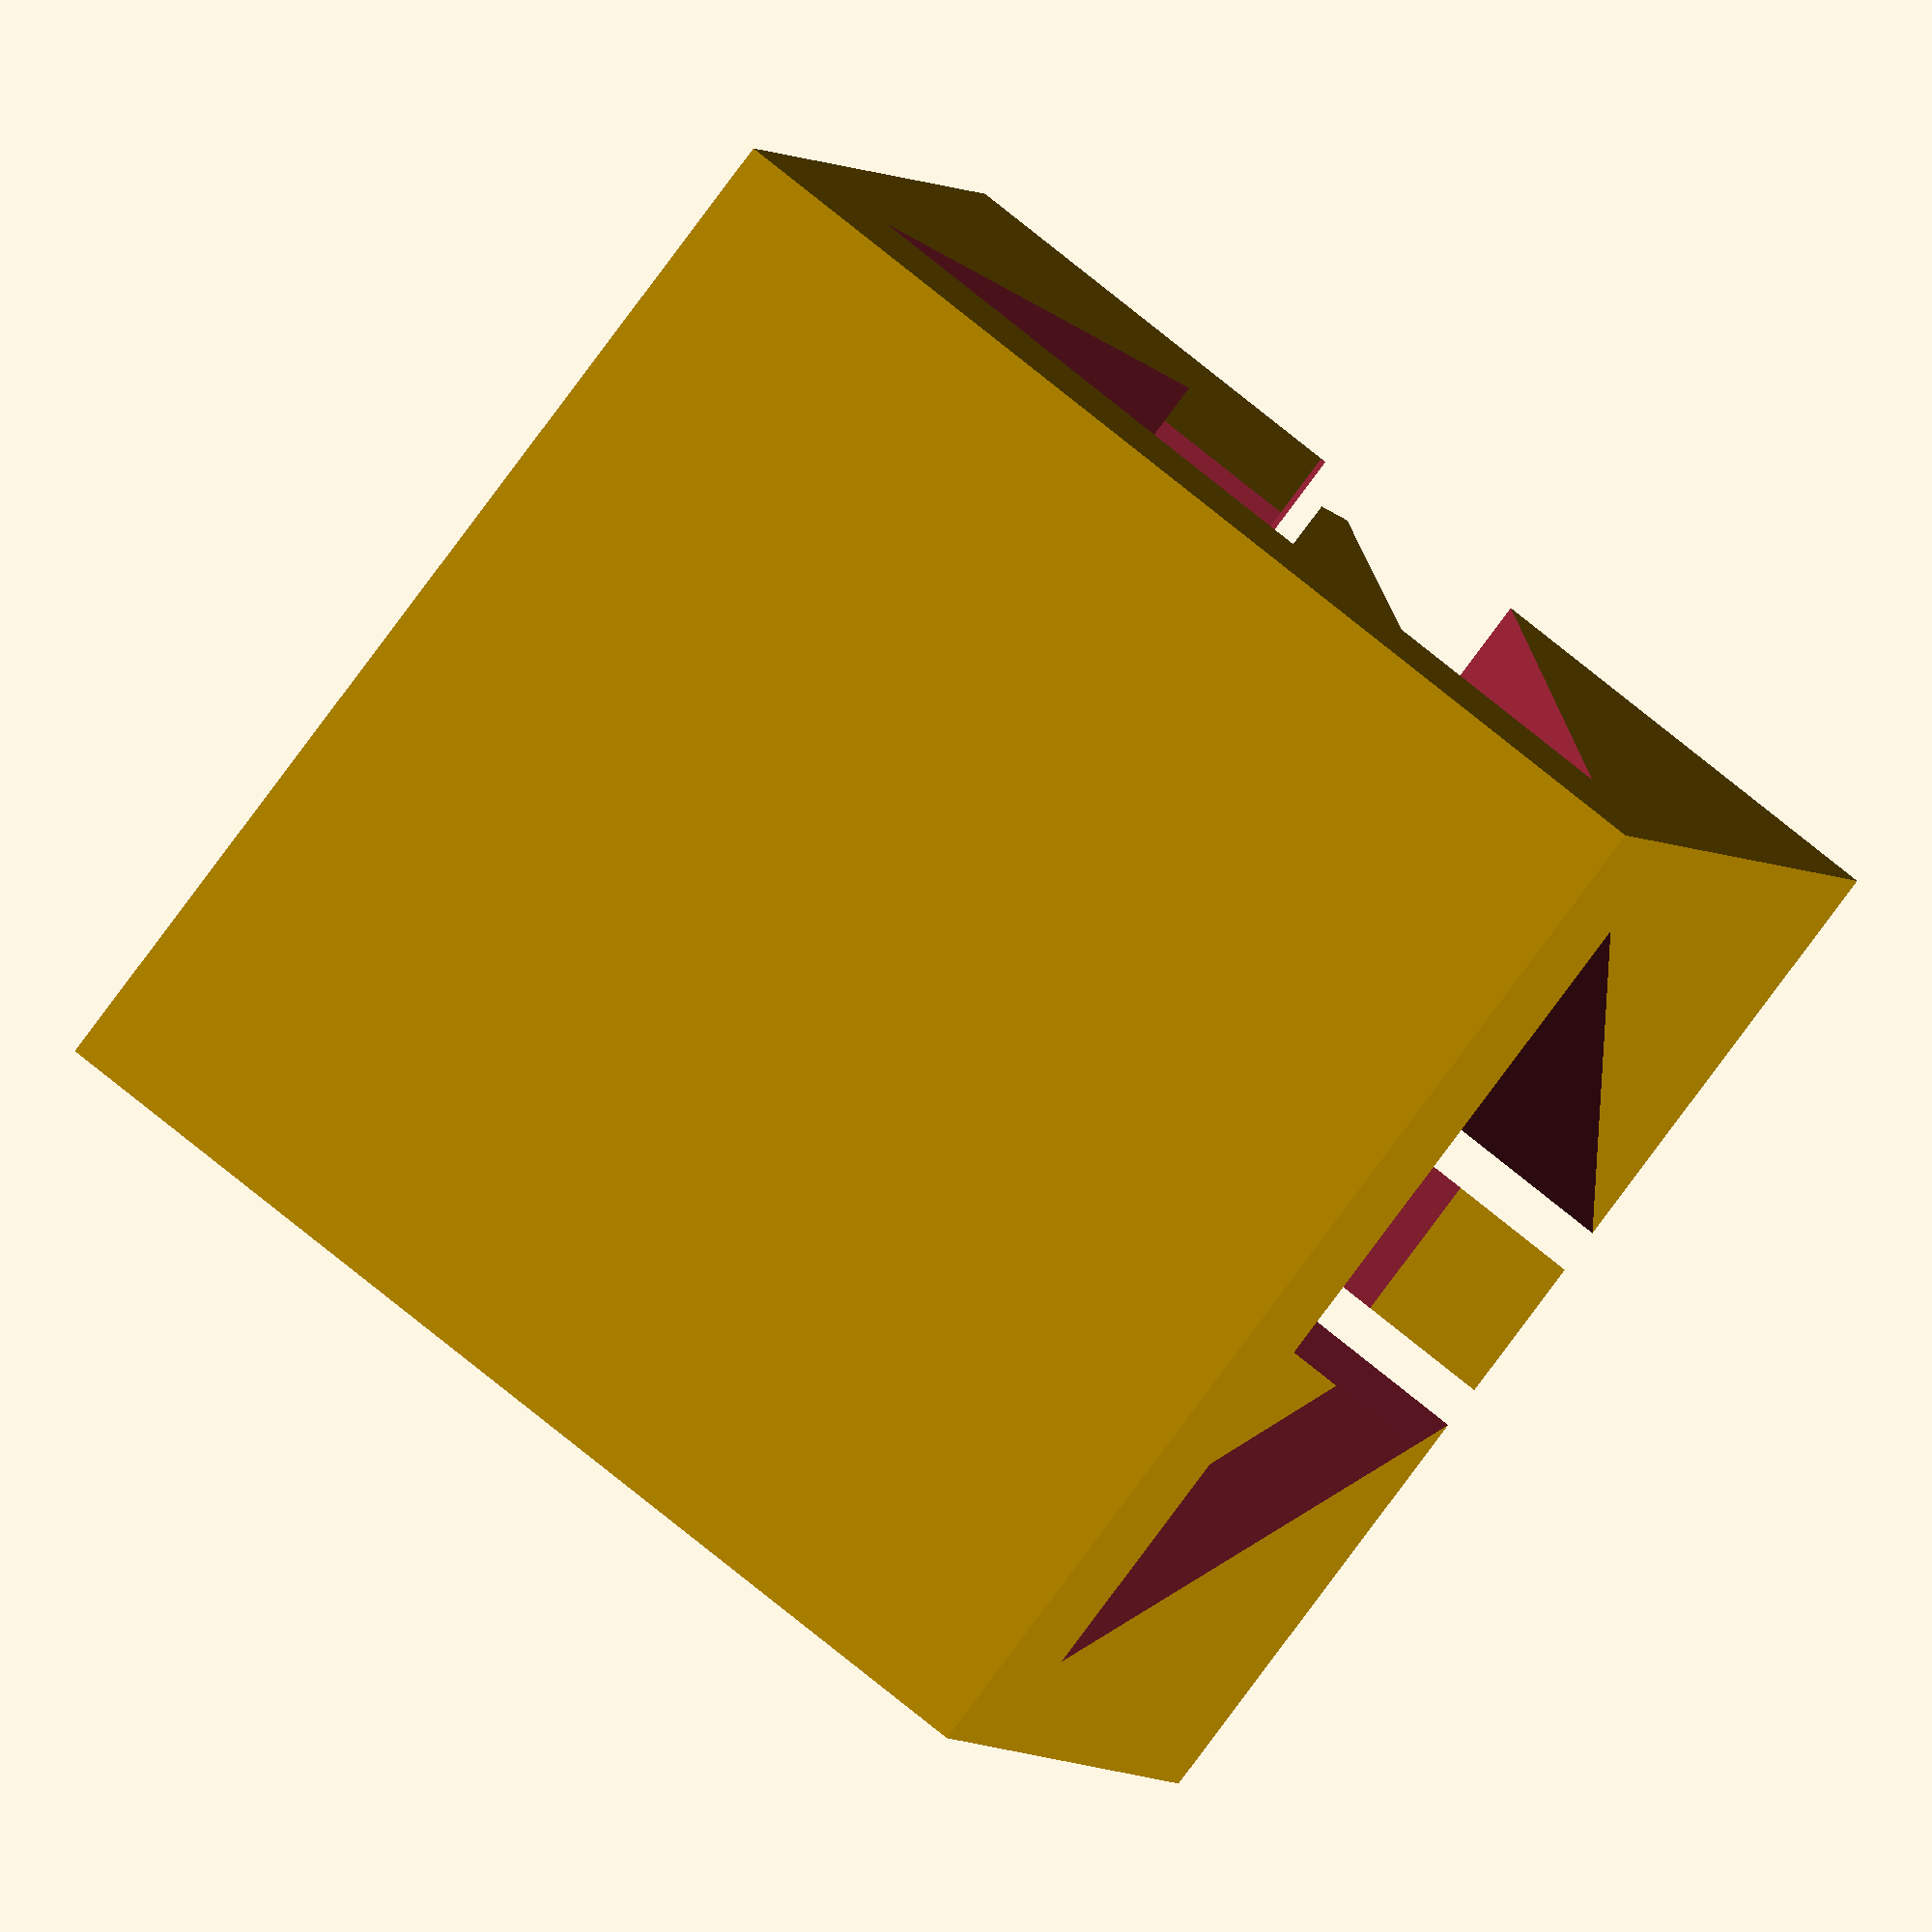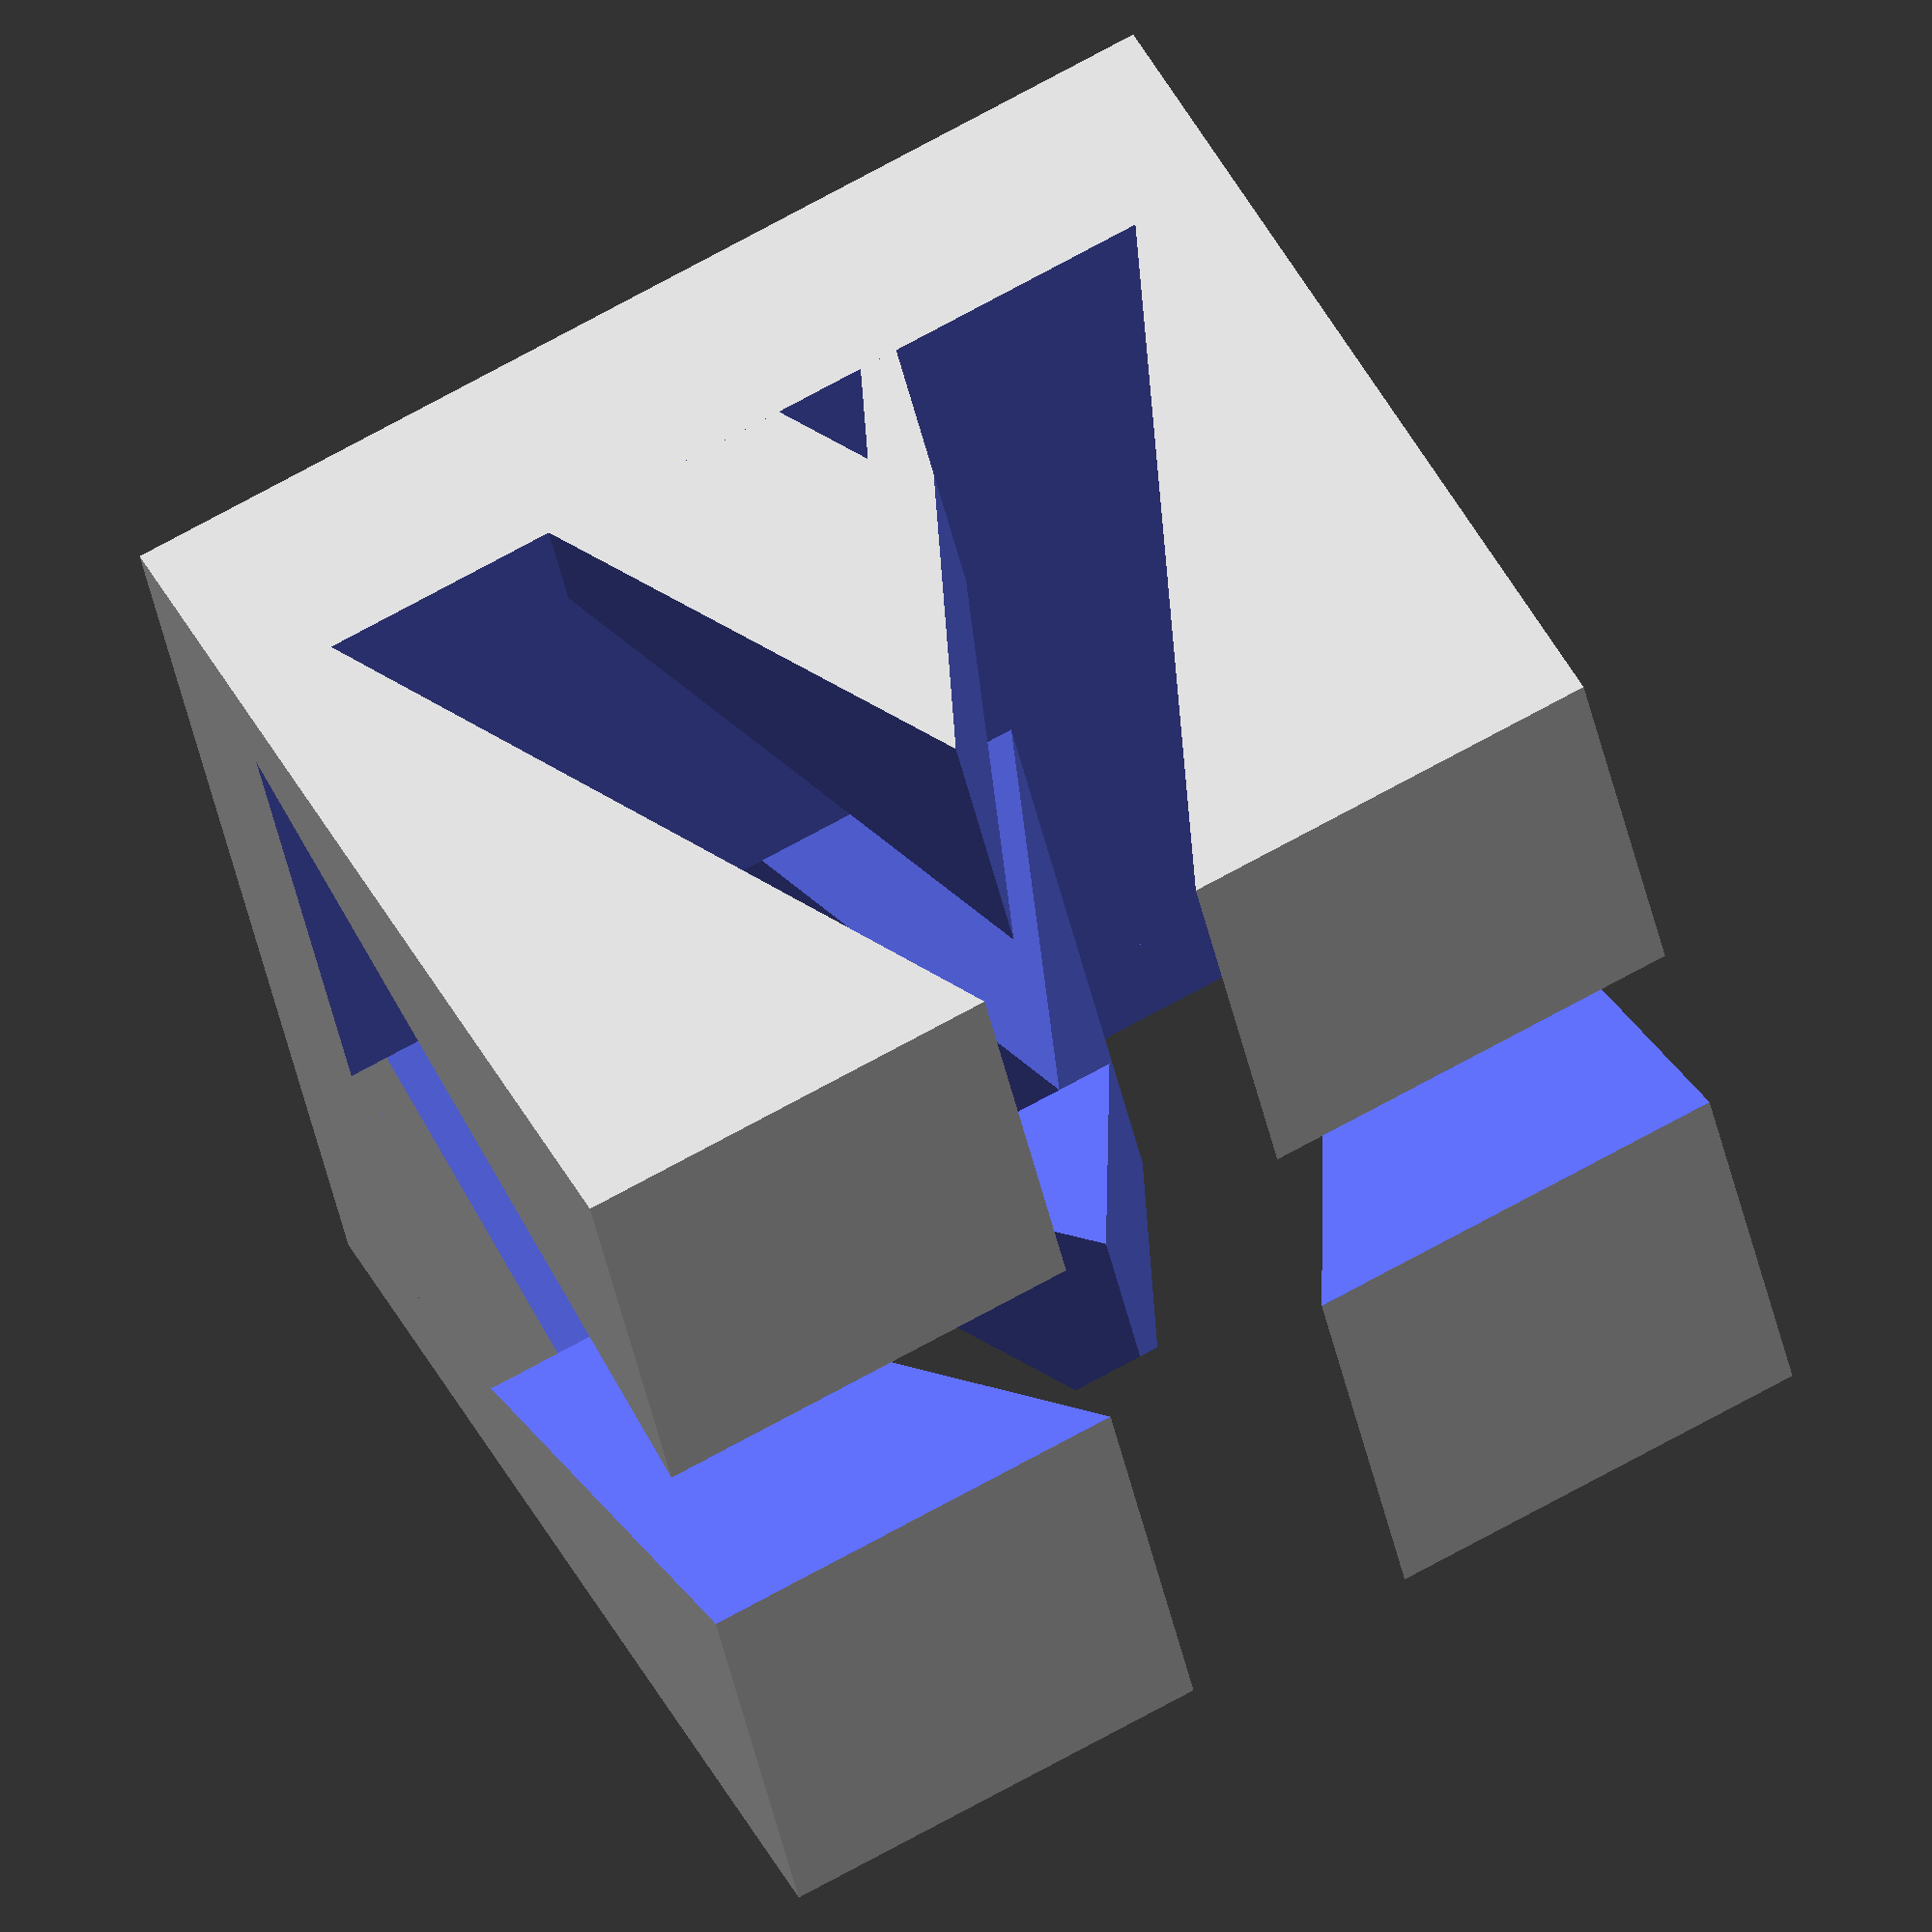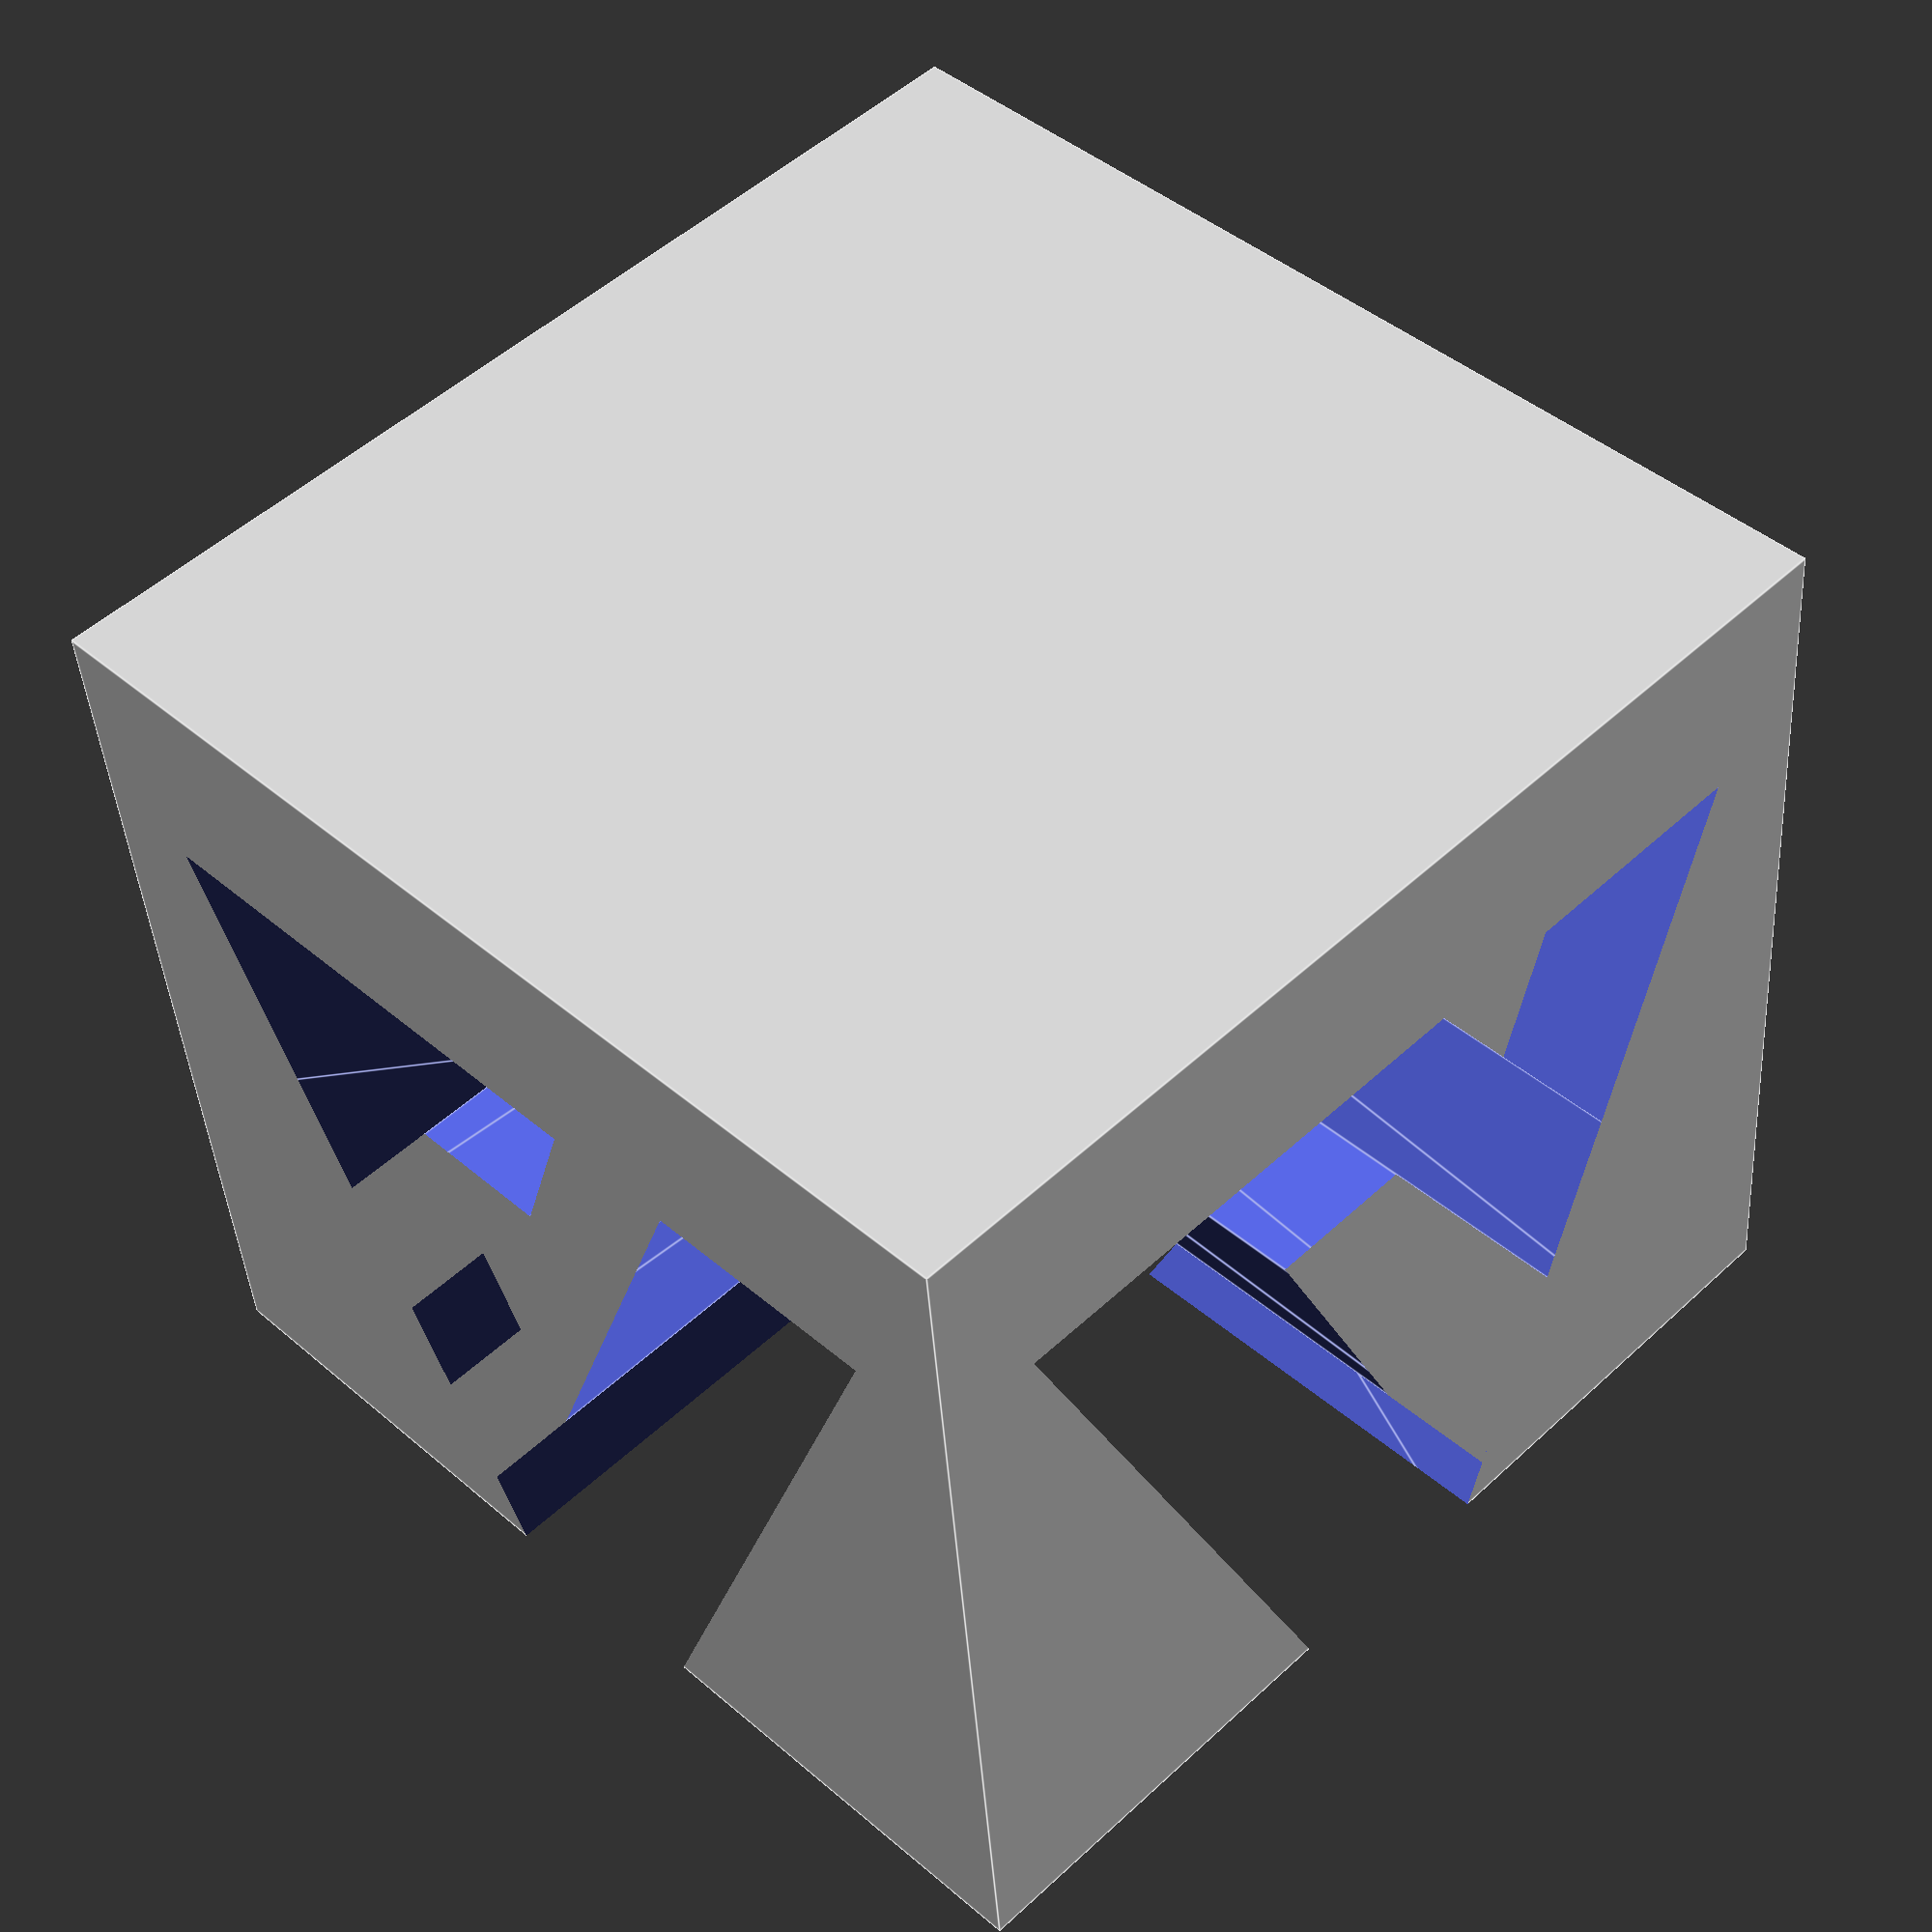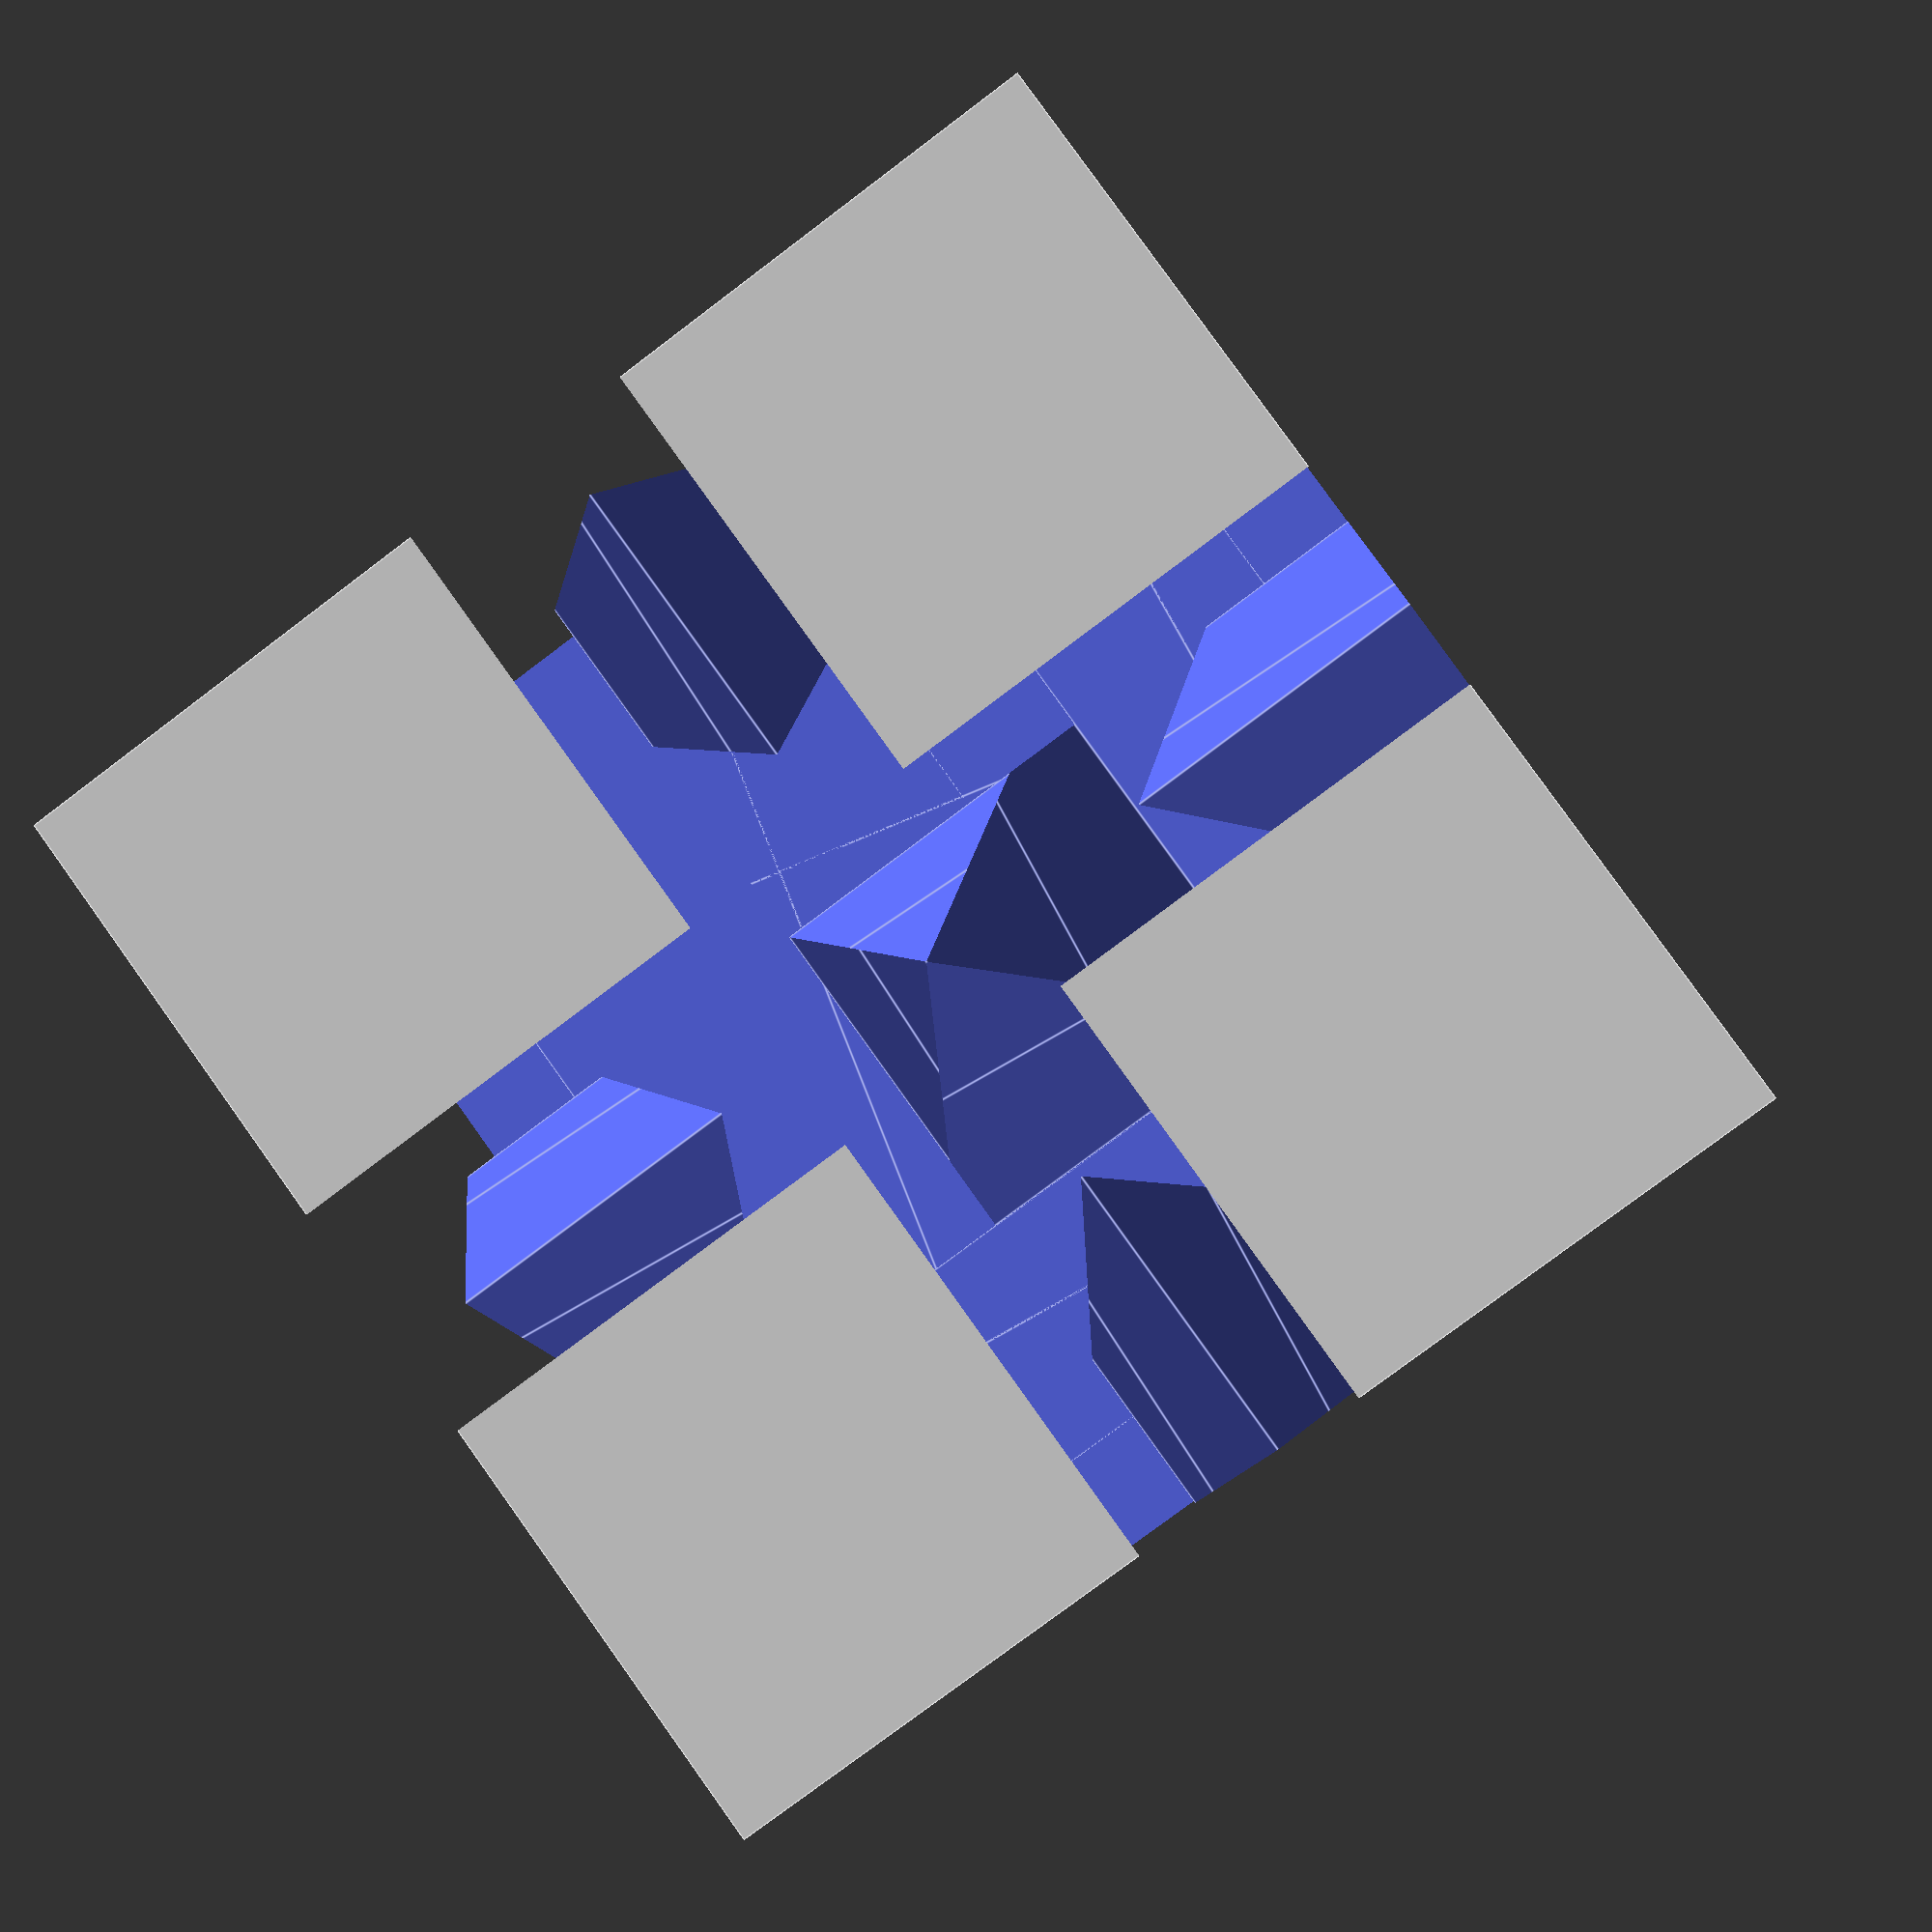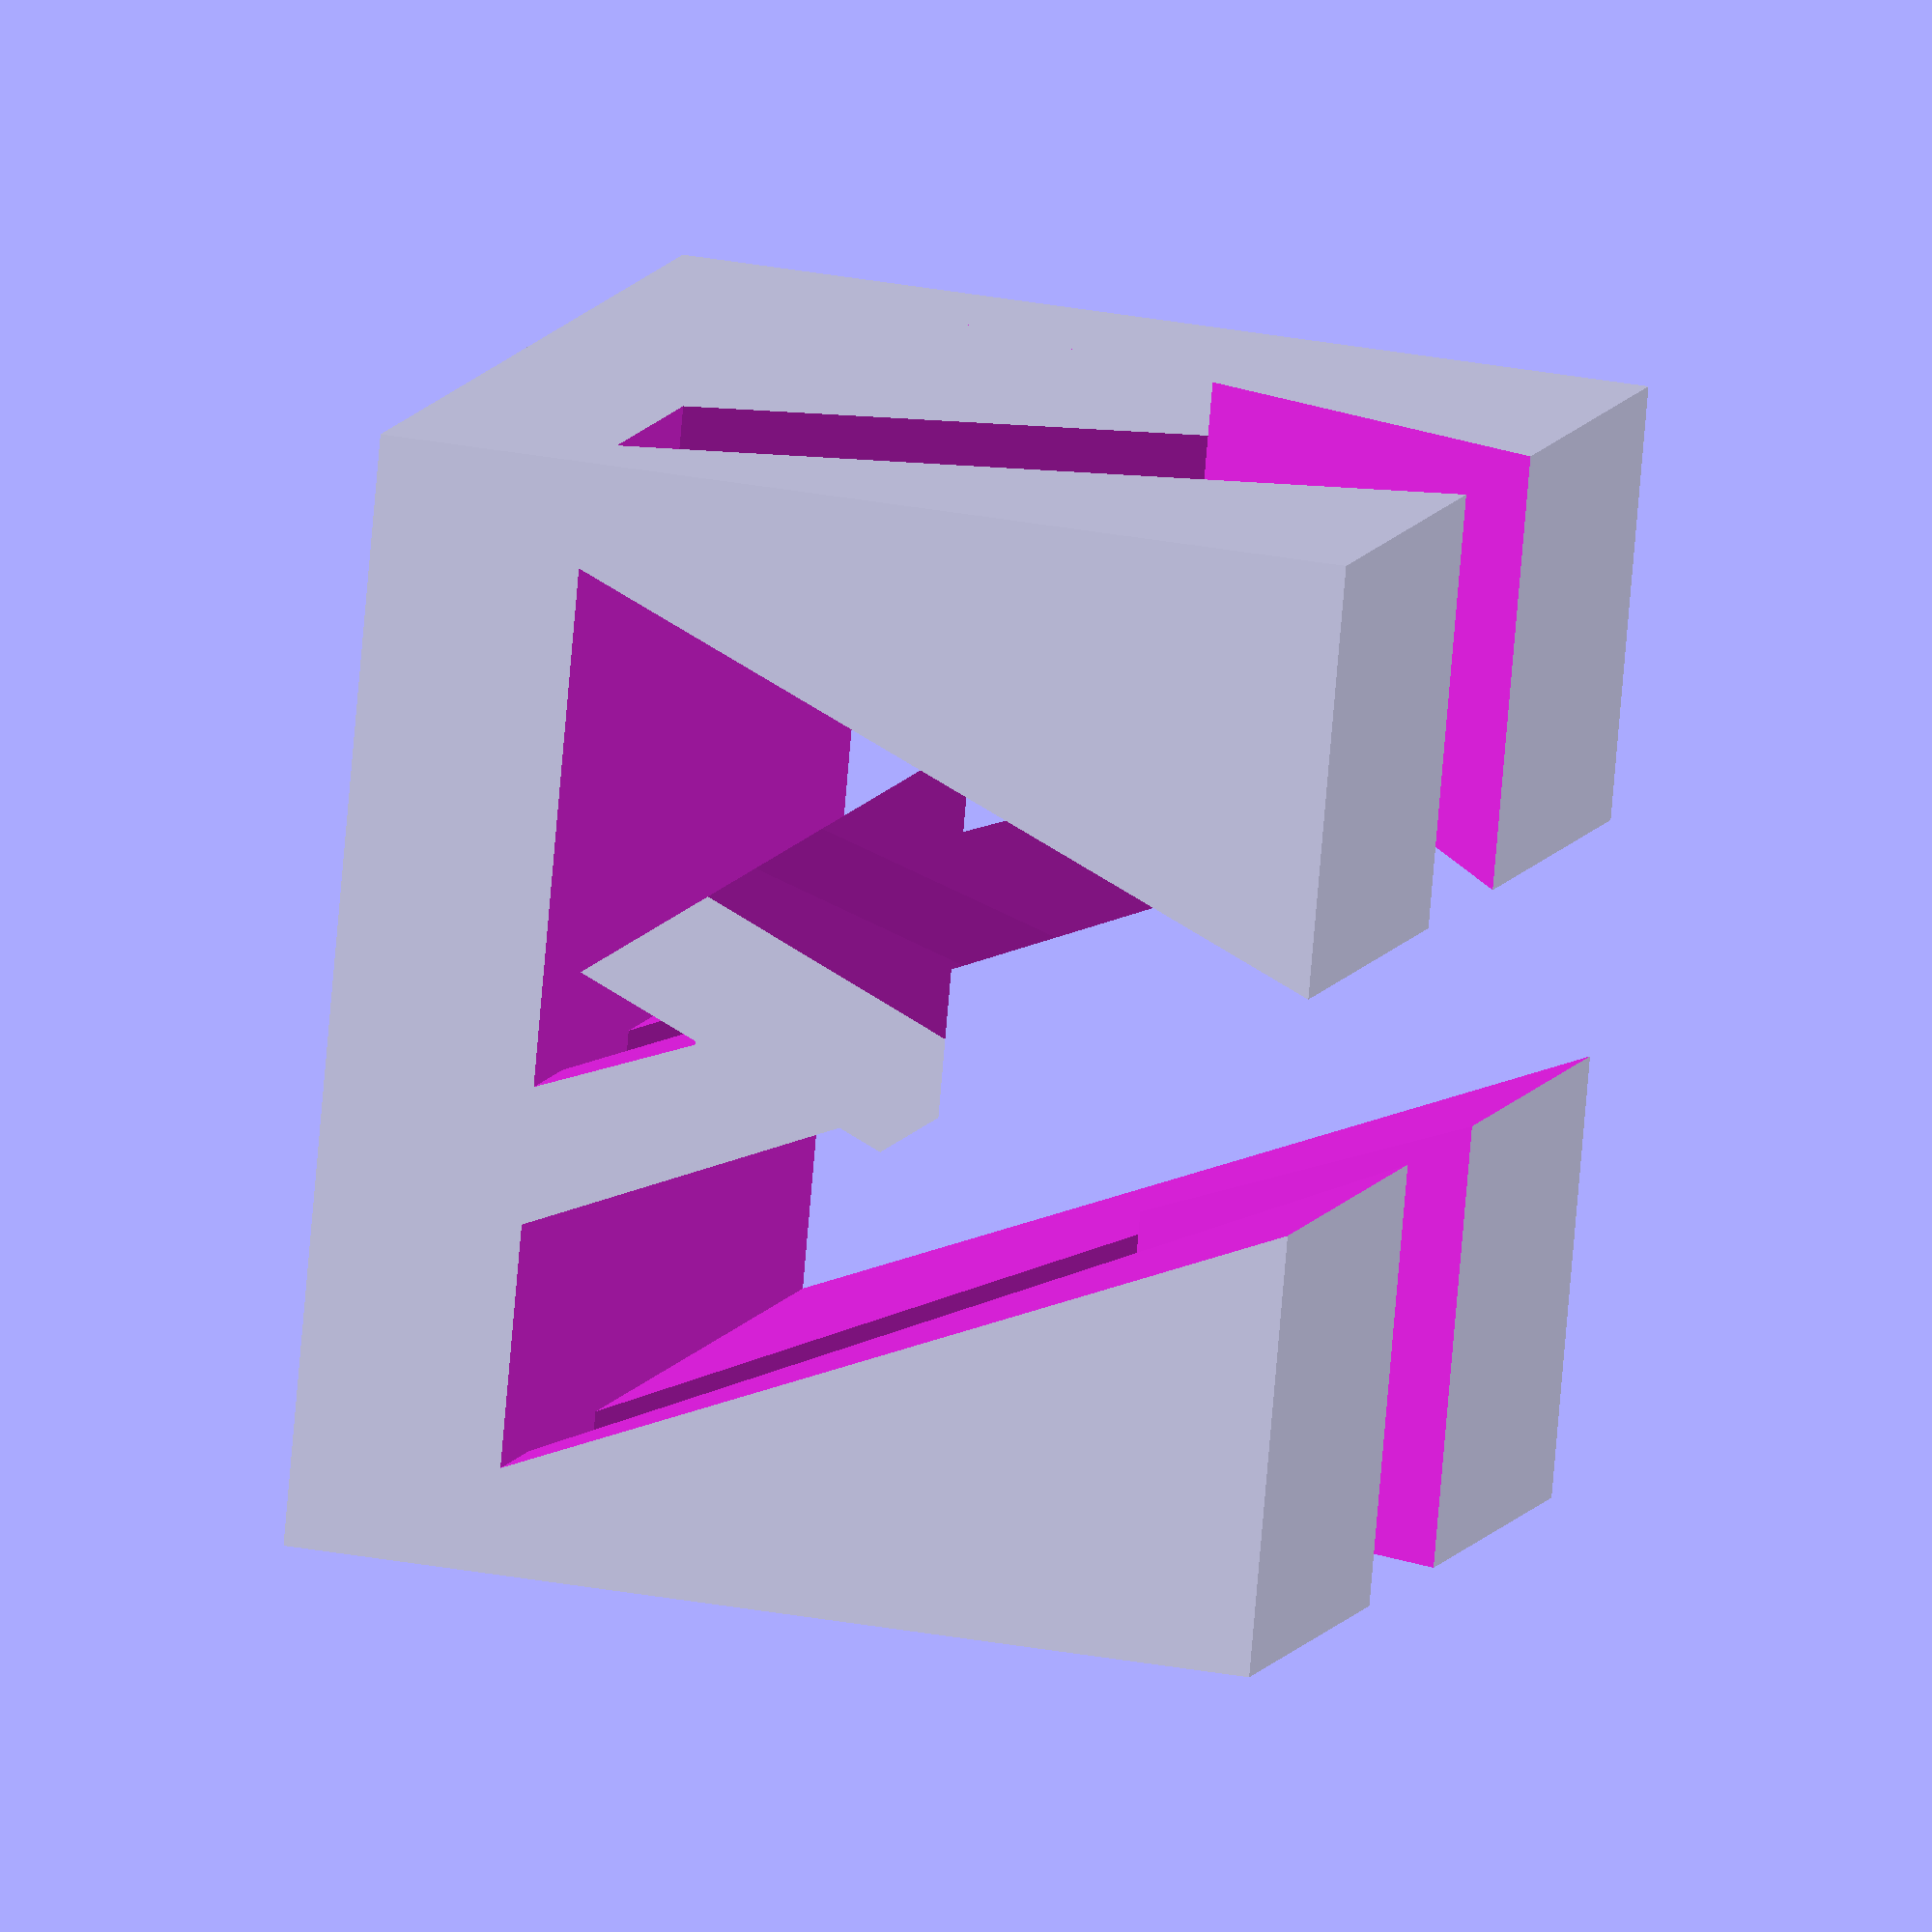
<openscad>
// Adobe logo phone stand.

logoWidth = 50;
logoHeight = 0.85883 * logoWidth;
logoOffset = logoWidth + 2;

cubeBase = 1.2353 * logoWidth;
cubeHeight = 1.09413 * logoWidth;


logo();

module logo() {
  difference() {
    cube([cubeBase, cubeHeight, cubeBase]);
    translate([(cubeBase - logoWidth)/2, cubeHeight - logoHeight, -logoOffset/2])
      A3D();
    translate([-logoOffset/2, cubeHeight - logoHeight, logoWidth + (cubeBase - logoWidth)/2])
      rotate([0, 90, 0])
        A3D();
    }
}

module A3D() {
  linear_extrude(cubeBase + logoOffset) {
    polygon(points=[[0,0],
                    [0.57647 * logoWidth, 0],
                    [0.50588 * logoWidth, 0.17647 * logoWidth],
                    [0.34117 * logoWidth, 0.17647 * logoWidth],
                    [0.49411 * logoWidth, 0.52941 * logoWidth],  // A inner top
                    [0.72941 * logoWidth, 0],
                    [logoWidth, 0],  // bottom right corner
                    [0.49411 * logoWidth, 1.16470 * logoWidth]

    ]);
  }

}
</openscad>
<views>
elev=82.5 azim=16.7 roll=323.3 proj=o view=wireframe
elev=218.1 azim=332.9 roll=169.4 proj=o view=solid
elev=136.1 azim=5.2 roll=44.9 proj=p view=edges
elev=259.0 azim=345.3 roll=53.0 proj=p view=edges
elev=259.2 azim=285.5 roll=184.9 proj=o view=solid
</views>
